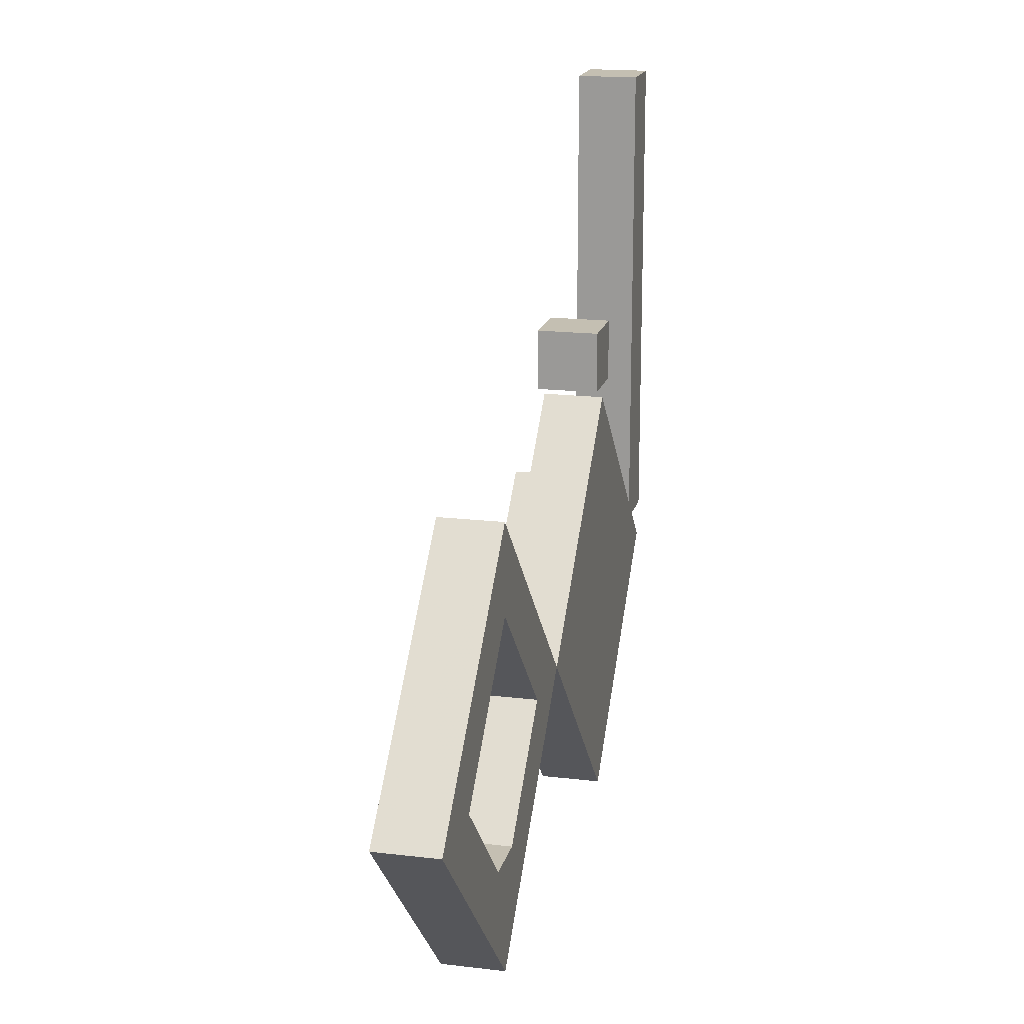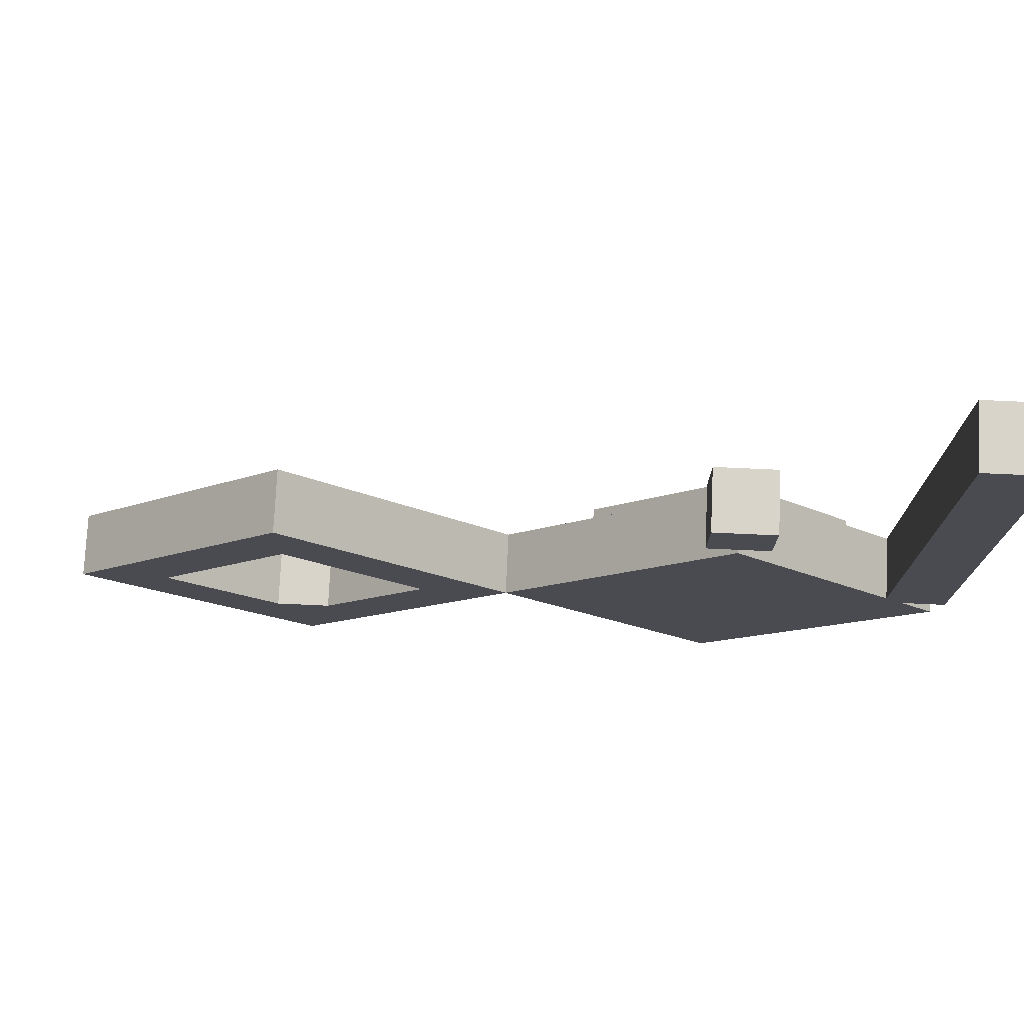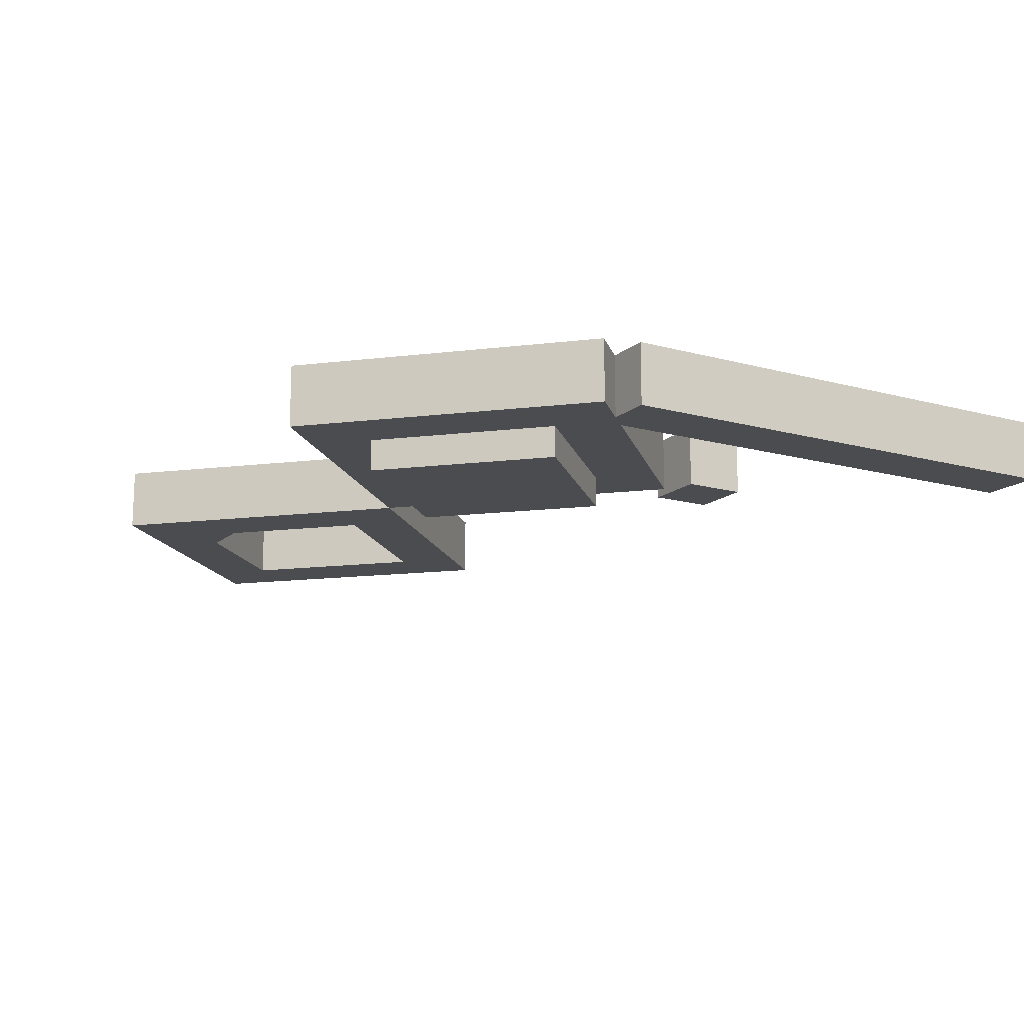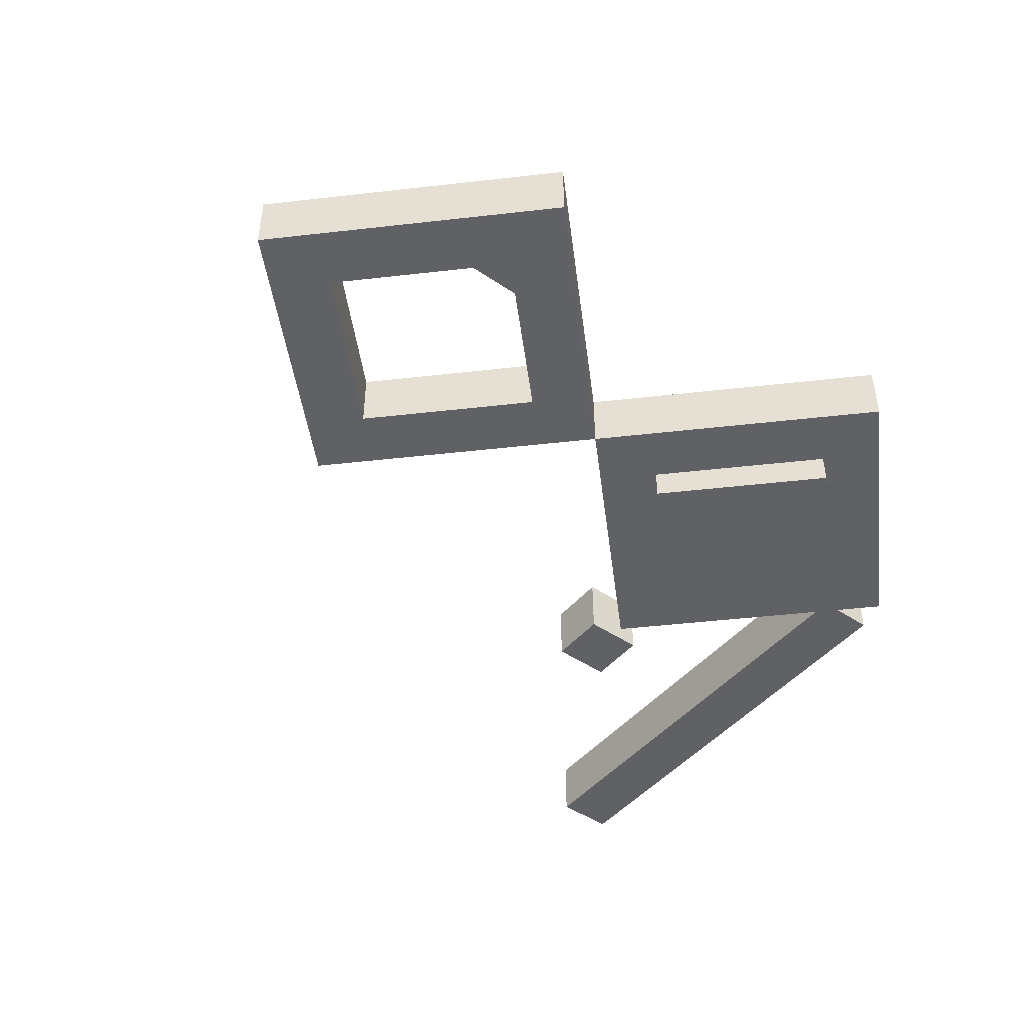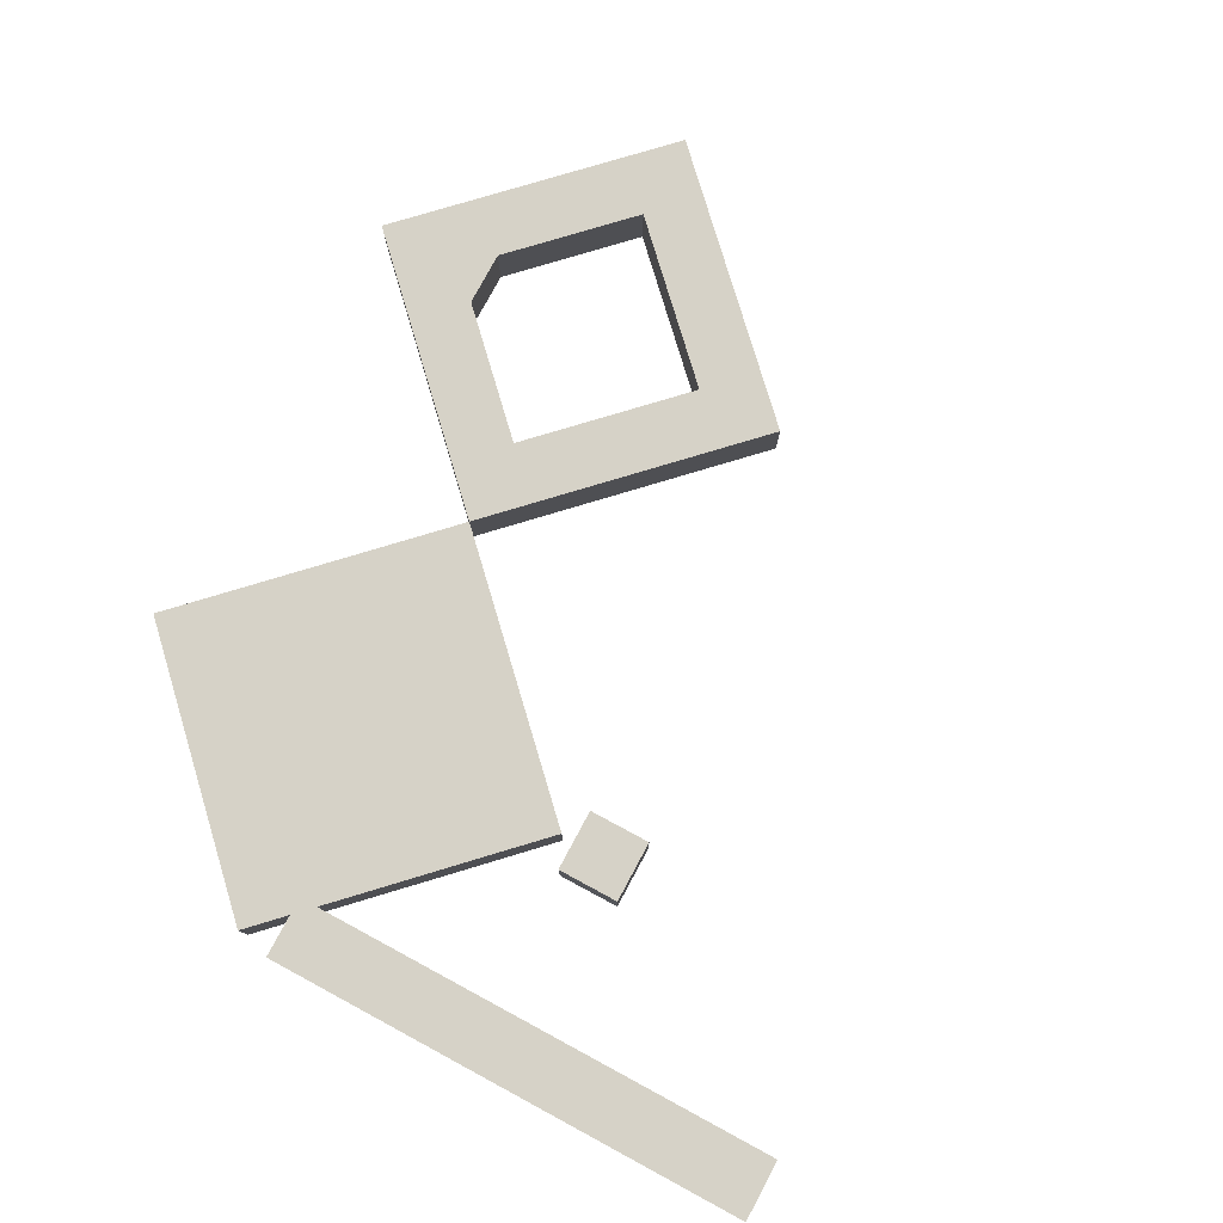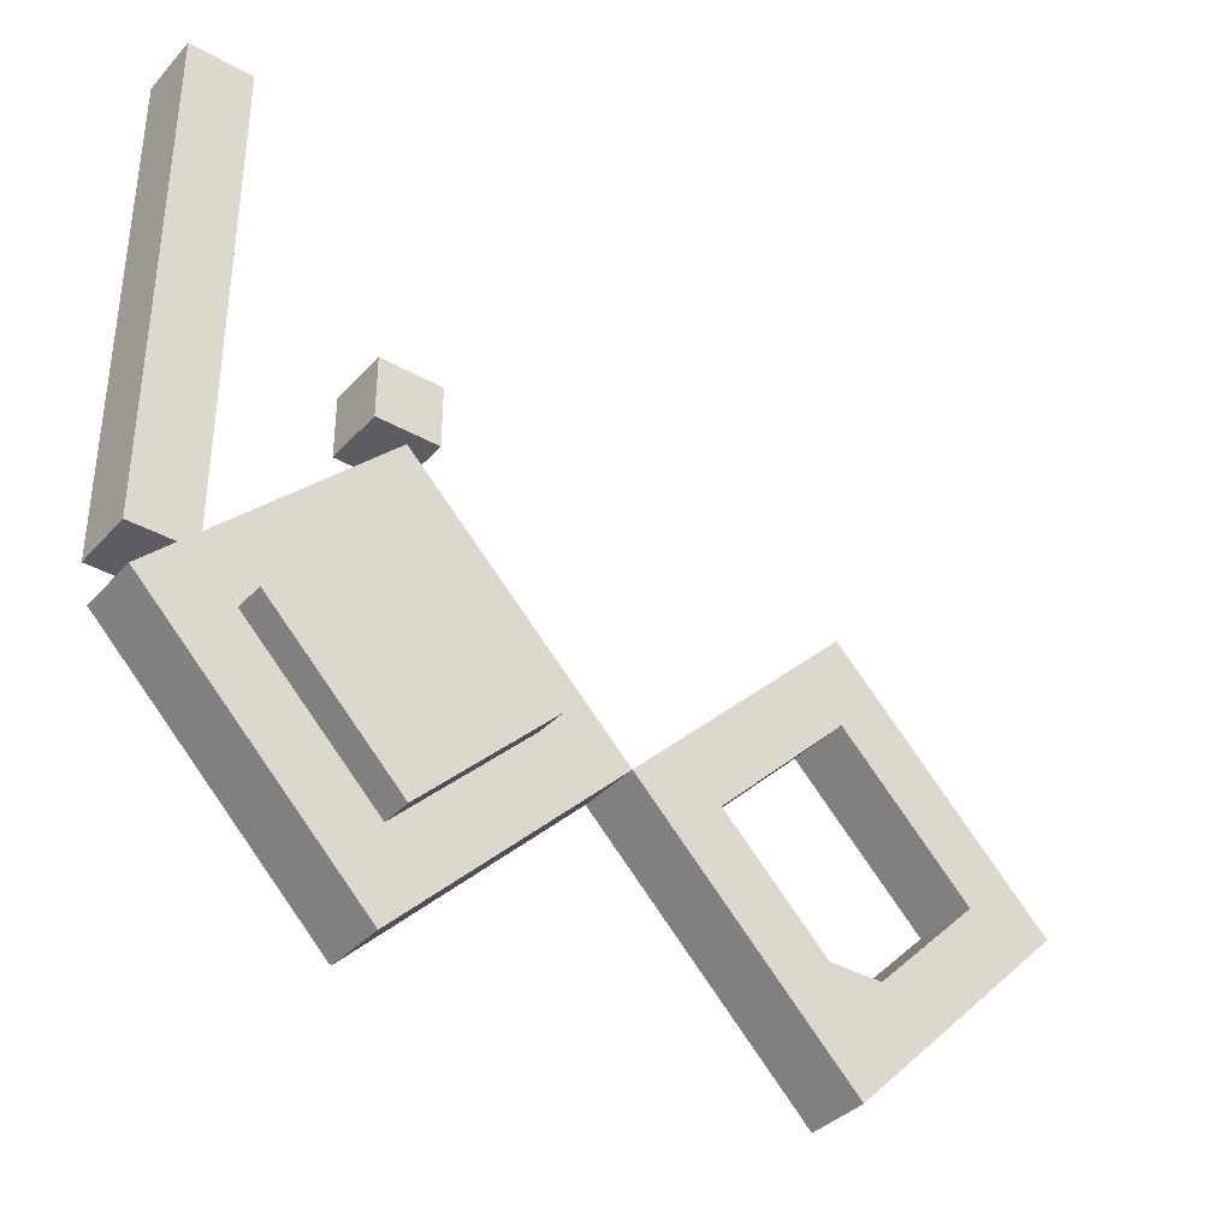
<metadata>
{"format":"obj","ext":"obj","renderer":"f3d","projection":"perspective","resolution":1024,"background":"white","views":[{"elev":17.6,"azim":-76.7,"up":"+Y"},{"elev":75.6,"azim":2.6,"up":"+Y"},{"elev":-15.0,"azim":59.5,"up":"+Z"},{"elev":-46.2,"azim":-37.6,"up":"+Z"},{"elev":78.6,"azim":118.3,"up":"+Z"},{"elev":-36.9,"azim":143.6,"up":"+Y"}]}
</metadata>
<code>
o Body
v -0.221 -0.221 0
v -0.4419 -0 0
v -0.221 0.221 0
v 0 0 0
v -0.4419 -0 0.0625
v -0.221 -0.221 0.0625
v 0 0 0.0625
v -0.221 0.221 0.0625
f 1 2 3 4
f 5 6 7 8
f 4 3 8 7
f 6 5 2 1
f 6 1 4 7
f 2 5 8 3
o Eye
v -0.221 -0.1326 -0.03125
v -0.3536 -0 -0.03125
v -0.221 0.1326 -0.03125
v -0.08839 -0 -0.03125
v -0.3536 -0 0.03125
v -0.221 -0.1326 0.03125
v -0.08839 -0 0.03125
v -0.221 0.1326 0.03125
f 9 10 11 12
f 13 14 15 16
f 12 11 16 15
f 14 13 10 9
f 14 9 12 15
f 10 13 16 11
o B1
v -0.6629 -0.221 0
v -0.8839 -0 0
v -0.8397 0.04419 0
v -0.6187 -0.1768 0
v -0.8839 -0 0.0625
v -0.6629 -0.221 0.0625
v -0.6187 -0.1768 0.0625
v -0.8397 0.04419 0.0625
f 17 18 19 20
f 21 22 23 24
f 20 19 24 23
f 22 21 18 17
f 22 17 20 23
f 18 21 24 19
o B2
v -0.6629 -0.221 0
v -0.7071 -0.1768 0
v -0.4861 0.04419 0
v -0.4419 -0 0
v -0.7071 -0.1768 0.0625
v -0.6629 -0.221 0.0625
v -0.4419 -0 0.0625
v -0.4861 0.04419 0.0625
f 25 26 27 28
f 29 30 31 32
f 28 27 32 31
f 30 29 26 25
f 30 25 28 31
f 26 29 32 27
o B3
v -0.4861 -0.04419 0
v -0.7071 0.1768 0
v -0.6629 0.221 0
v -0.4419 -0 0
v -0.7071 0.1768 0.0625
v -0.4861 -0.04419 0.0625
v -0.4419 -0 0.0625
v -0.6629 0.221 0.0625
f 33 34 35 36
f 37 38 39 40
f 36 35 40 39
f 38 37 34 33
f 38 33 36 39
f 34 37 40 35
o B4
v -0.8397 -0.04419 0
v -0.8839 -0 0
v -0.6629 0.221 0
v -0.6187 0.1768 0
v -0.8839 -0 0.0625
v -0.8397 -0.04419 0.0625
v -0.6187 0.1768 0.0625
v -0.6629 0.221 0.0625
f 41 42 43 44
f 45 46 47 48
f 44 43 48 47
f 46 45 42 41
f 46 41 44 47
f 42 45 48 43
o B5
v -0.05366 0.03535 0
v -0.05366 0.5354 0
v 0.008839 0.5354 0
v 0.008839 0.03535 0
v -0.05366 0.5354 0.0625
v -0.05366 0.03535 0.0625
v 0.008839 0.03535 0.0625
v 0.008839 0.5354 0.0625
f 49 50 51 52
f 53 54 55 56
f 52 51 56 55
f 54 53 50 49
f 54 49 52 55
f 50 53 56 51
o B6
v -0.6901 -0.1679 0
v -0.6901 -0.1054 0
v -0.6276 -0.1054 0
v -0.6276 -0.1679 0
v -0.6901 -0.1054 0.0625
v -0.6901 -0.1679 0.0625
v -0.6276 -0.1679 0.0625
v -0.6276 -0.1054 0.0625
f 57 58 59 60
f 61 62 63 64
f 60 59 64 63
f 62 61 58 57
f 62 57 60 63
f 58 61 64 59
o B7
v -0.2525 0.2342 0
v -0.2525 0.2967 0
v -0.19 0.2967 0
v -0.19 0.2342 0
v -0.2525 0.2967 0.0625
v -0.2525 0.2342 0.0625
v -0.19 0.2342 0.0625
v -0.19 0.2967 0.0625
f 65 66 67 68
f 69 70 71 72
f 68 67 72 71
f 70 69 66 65
f 70 65 68 71
f 66 69 72 67

</code>
